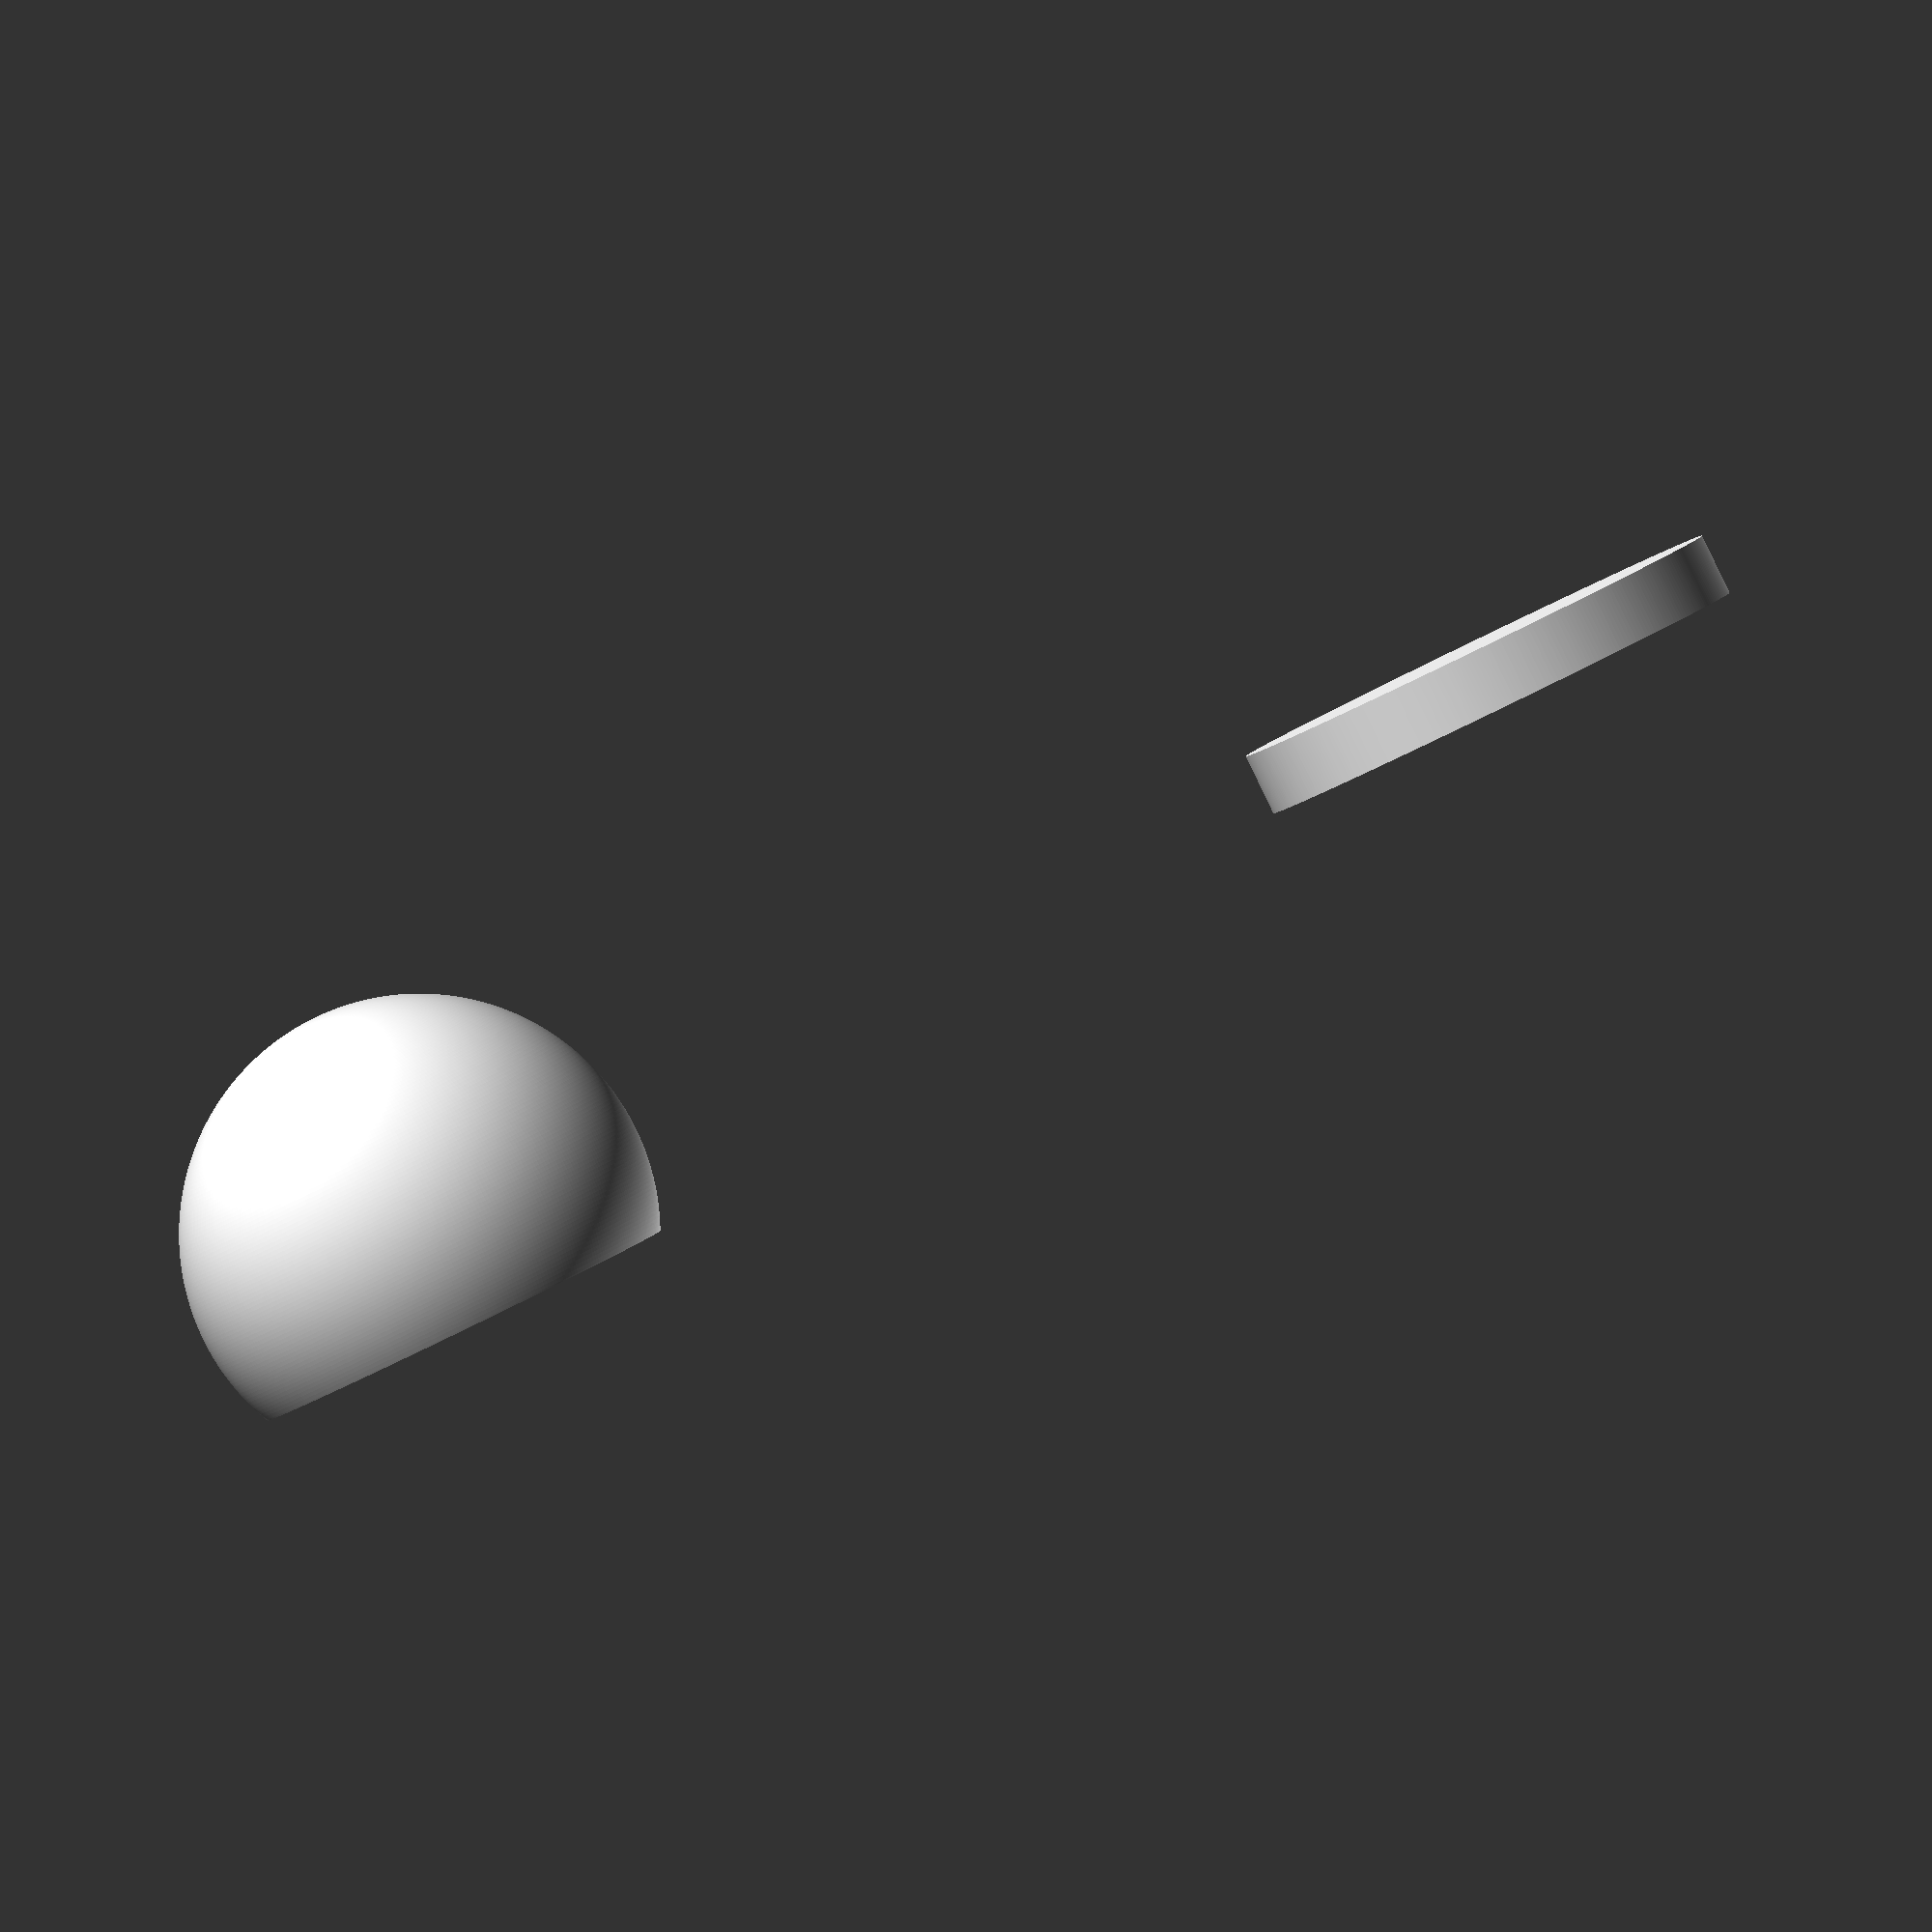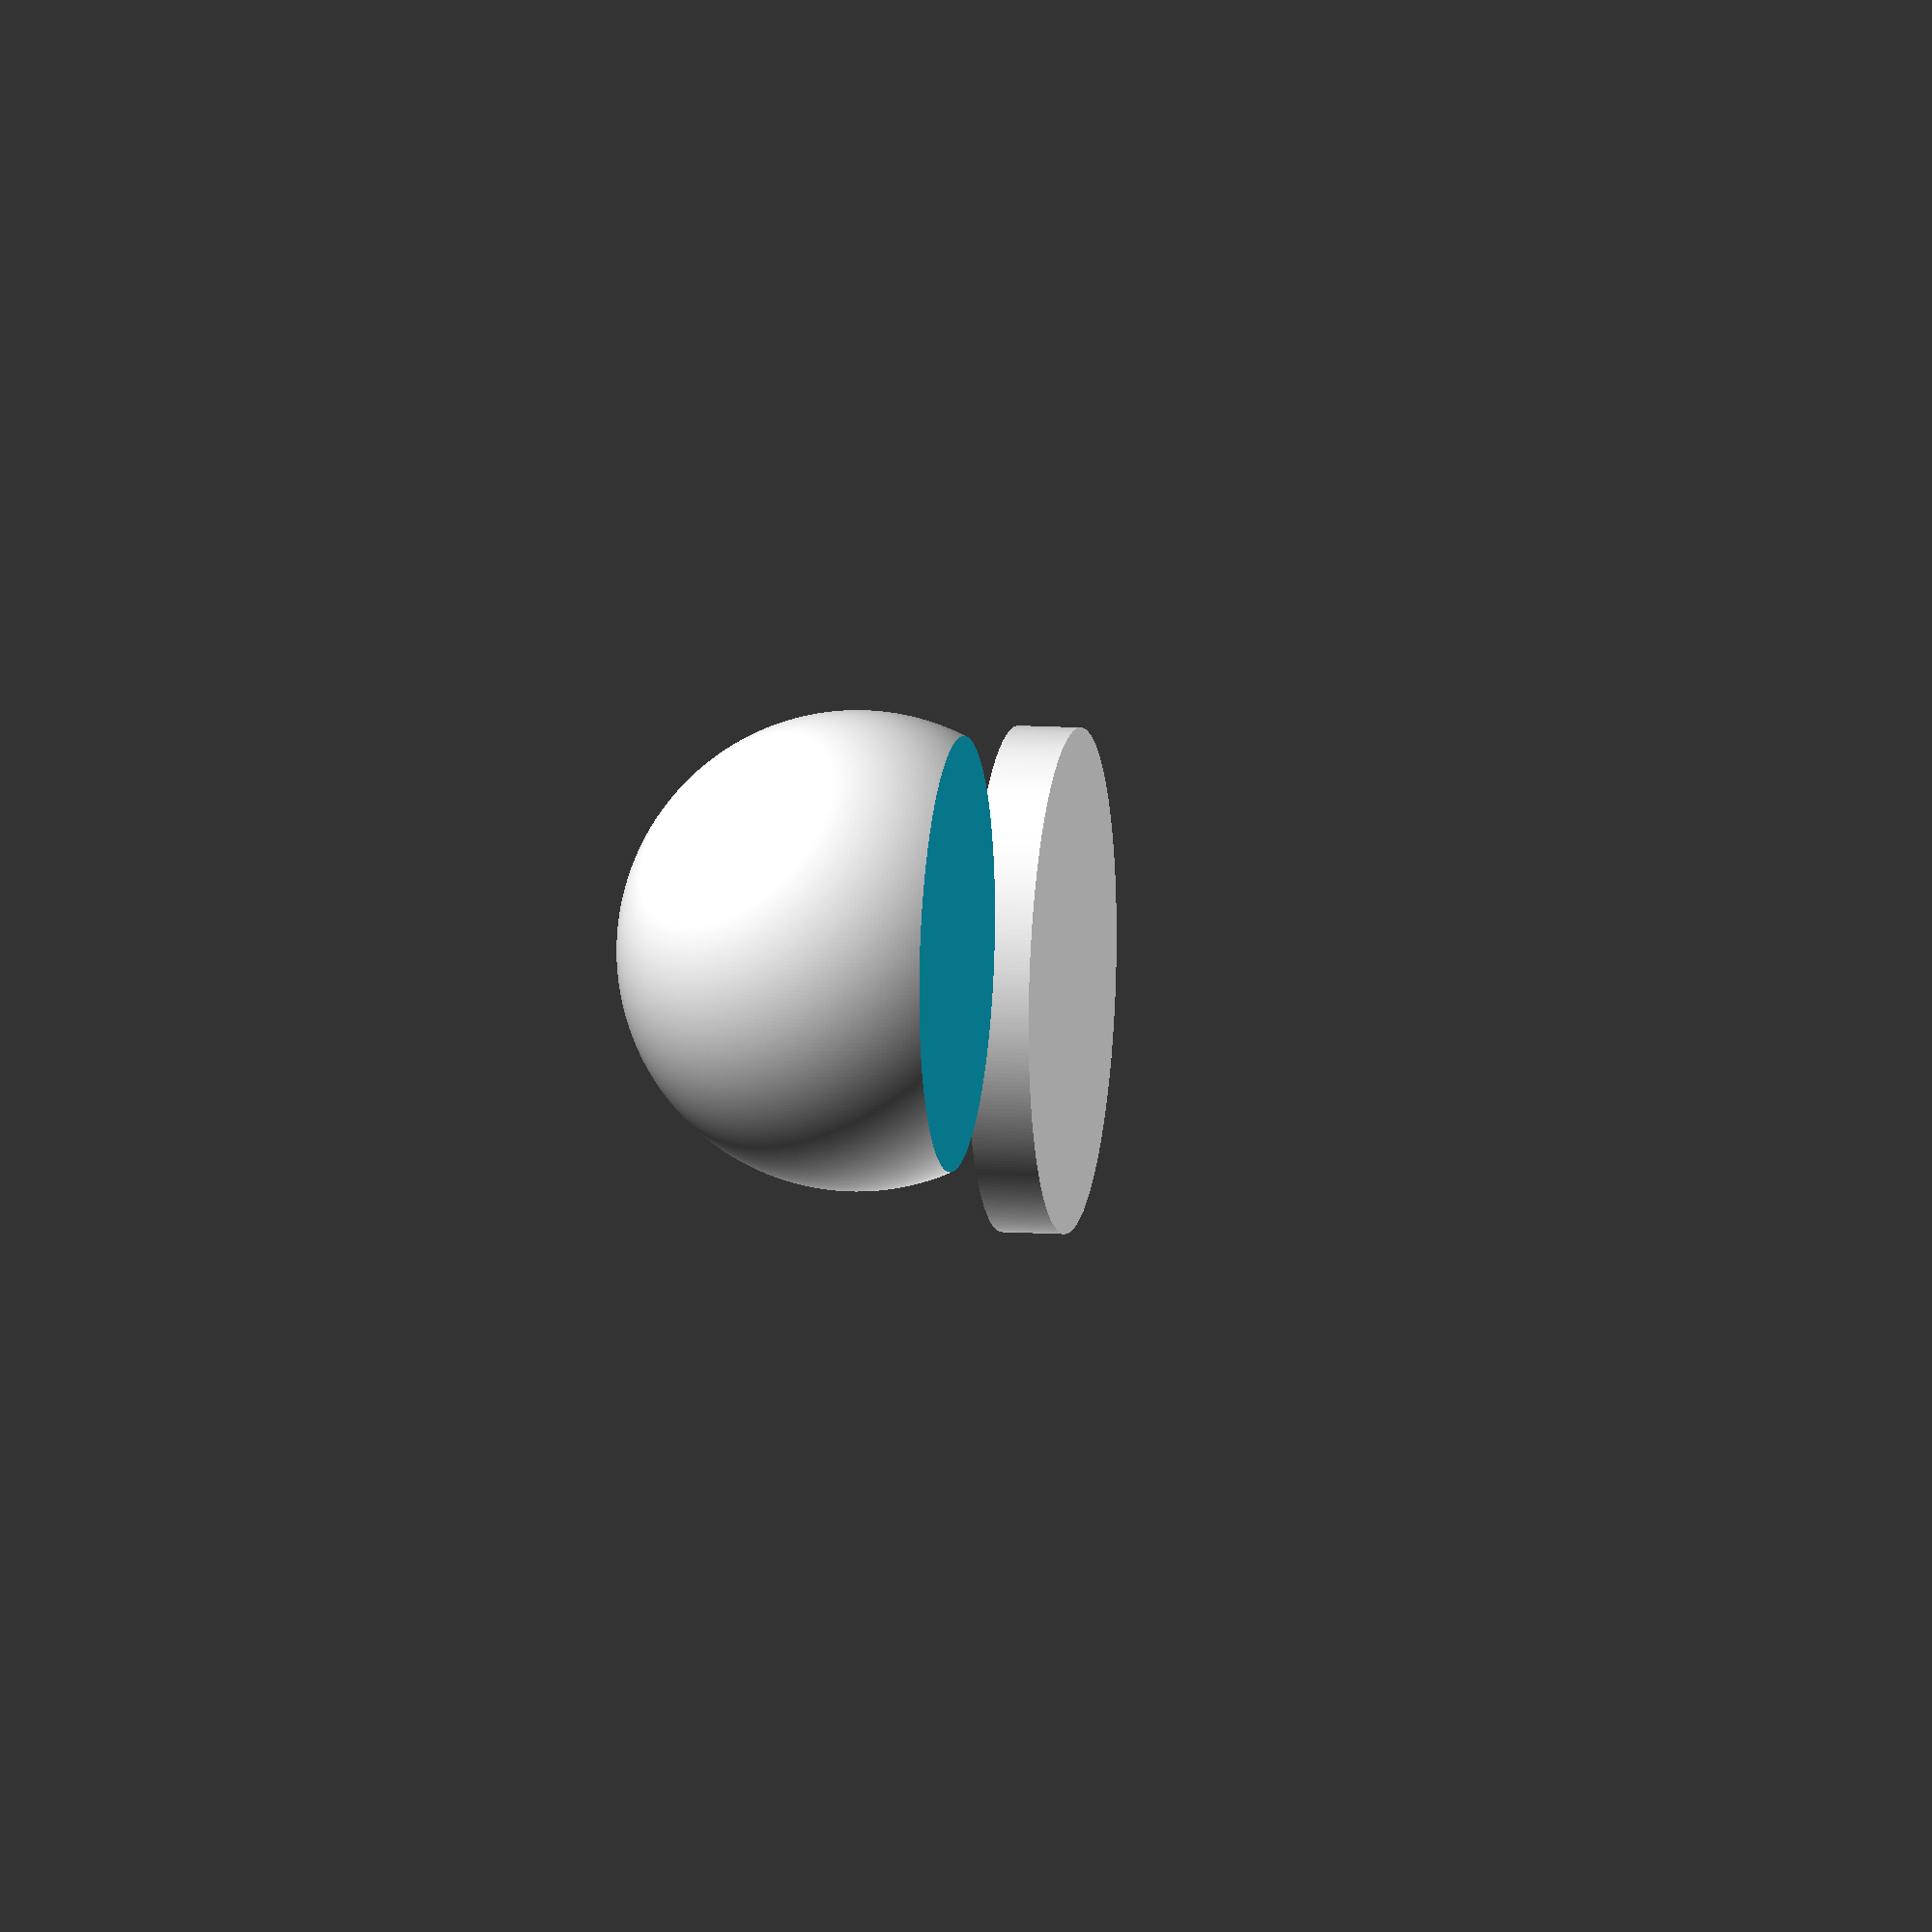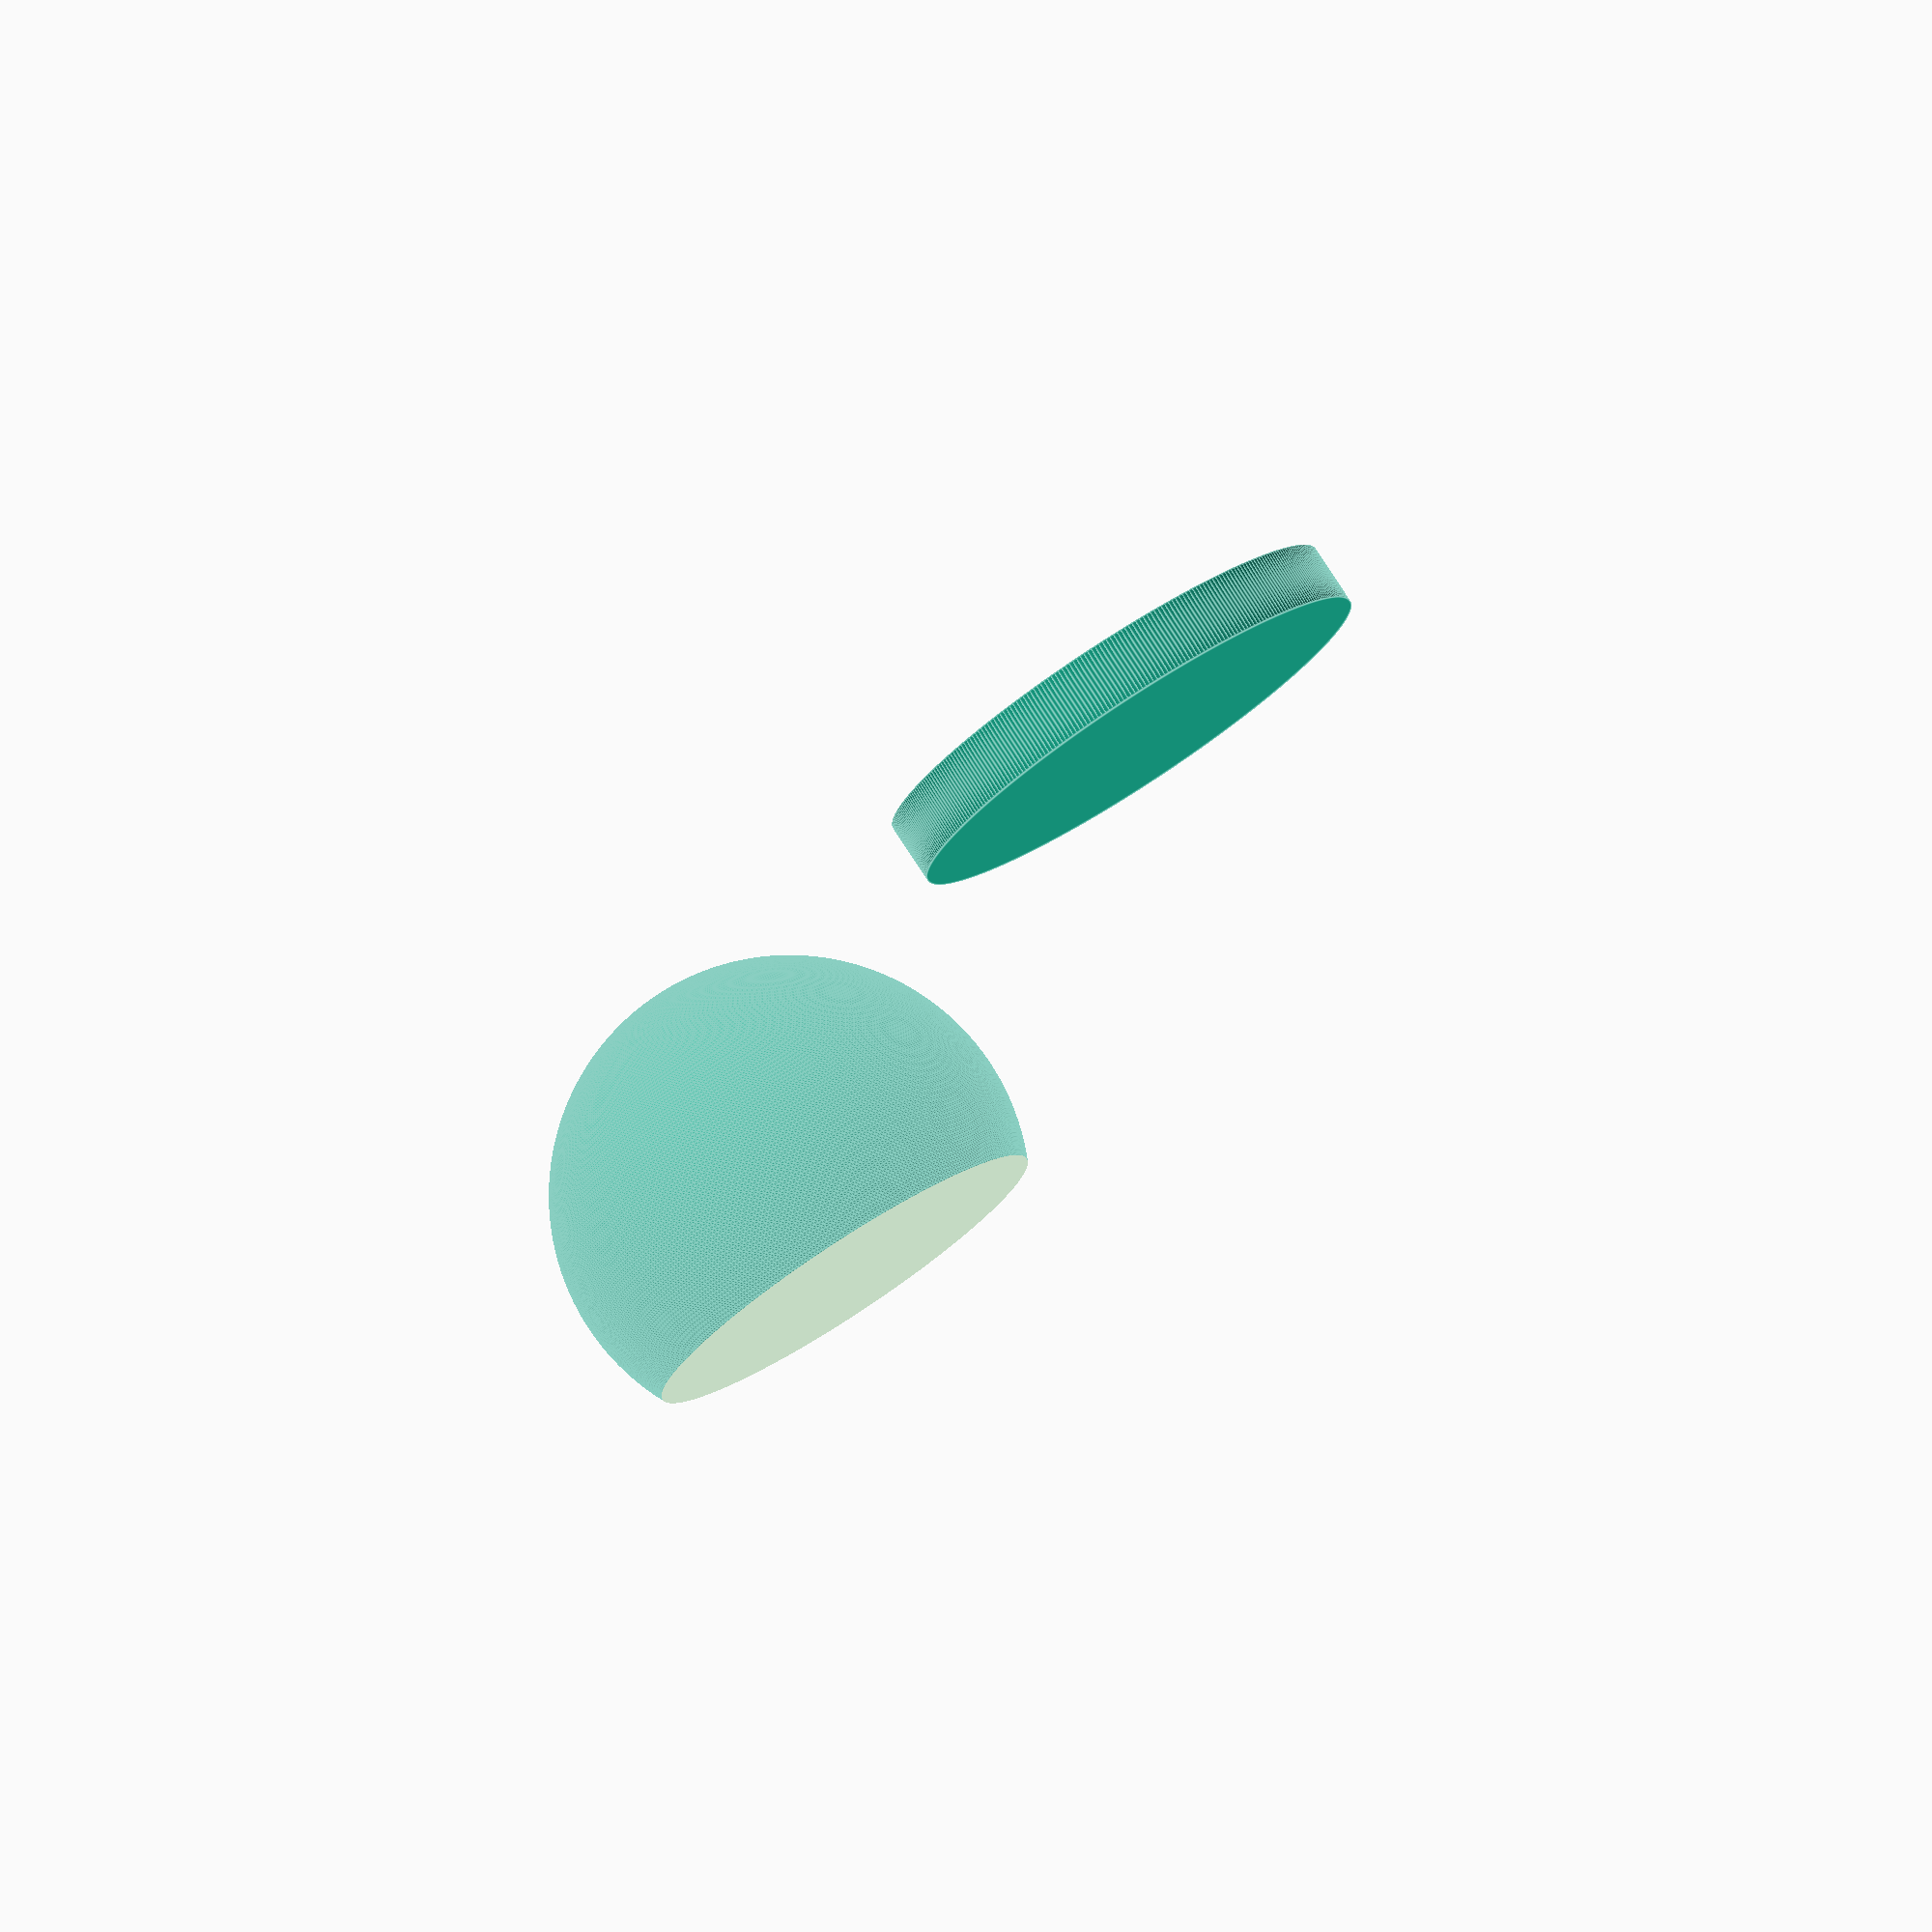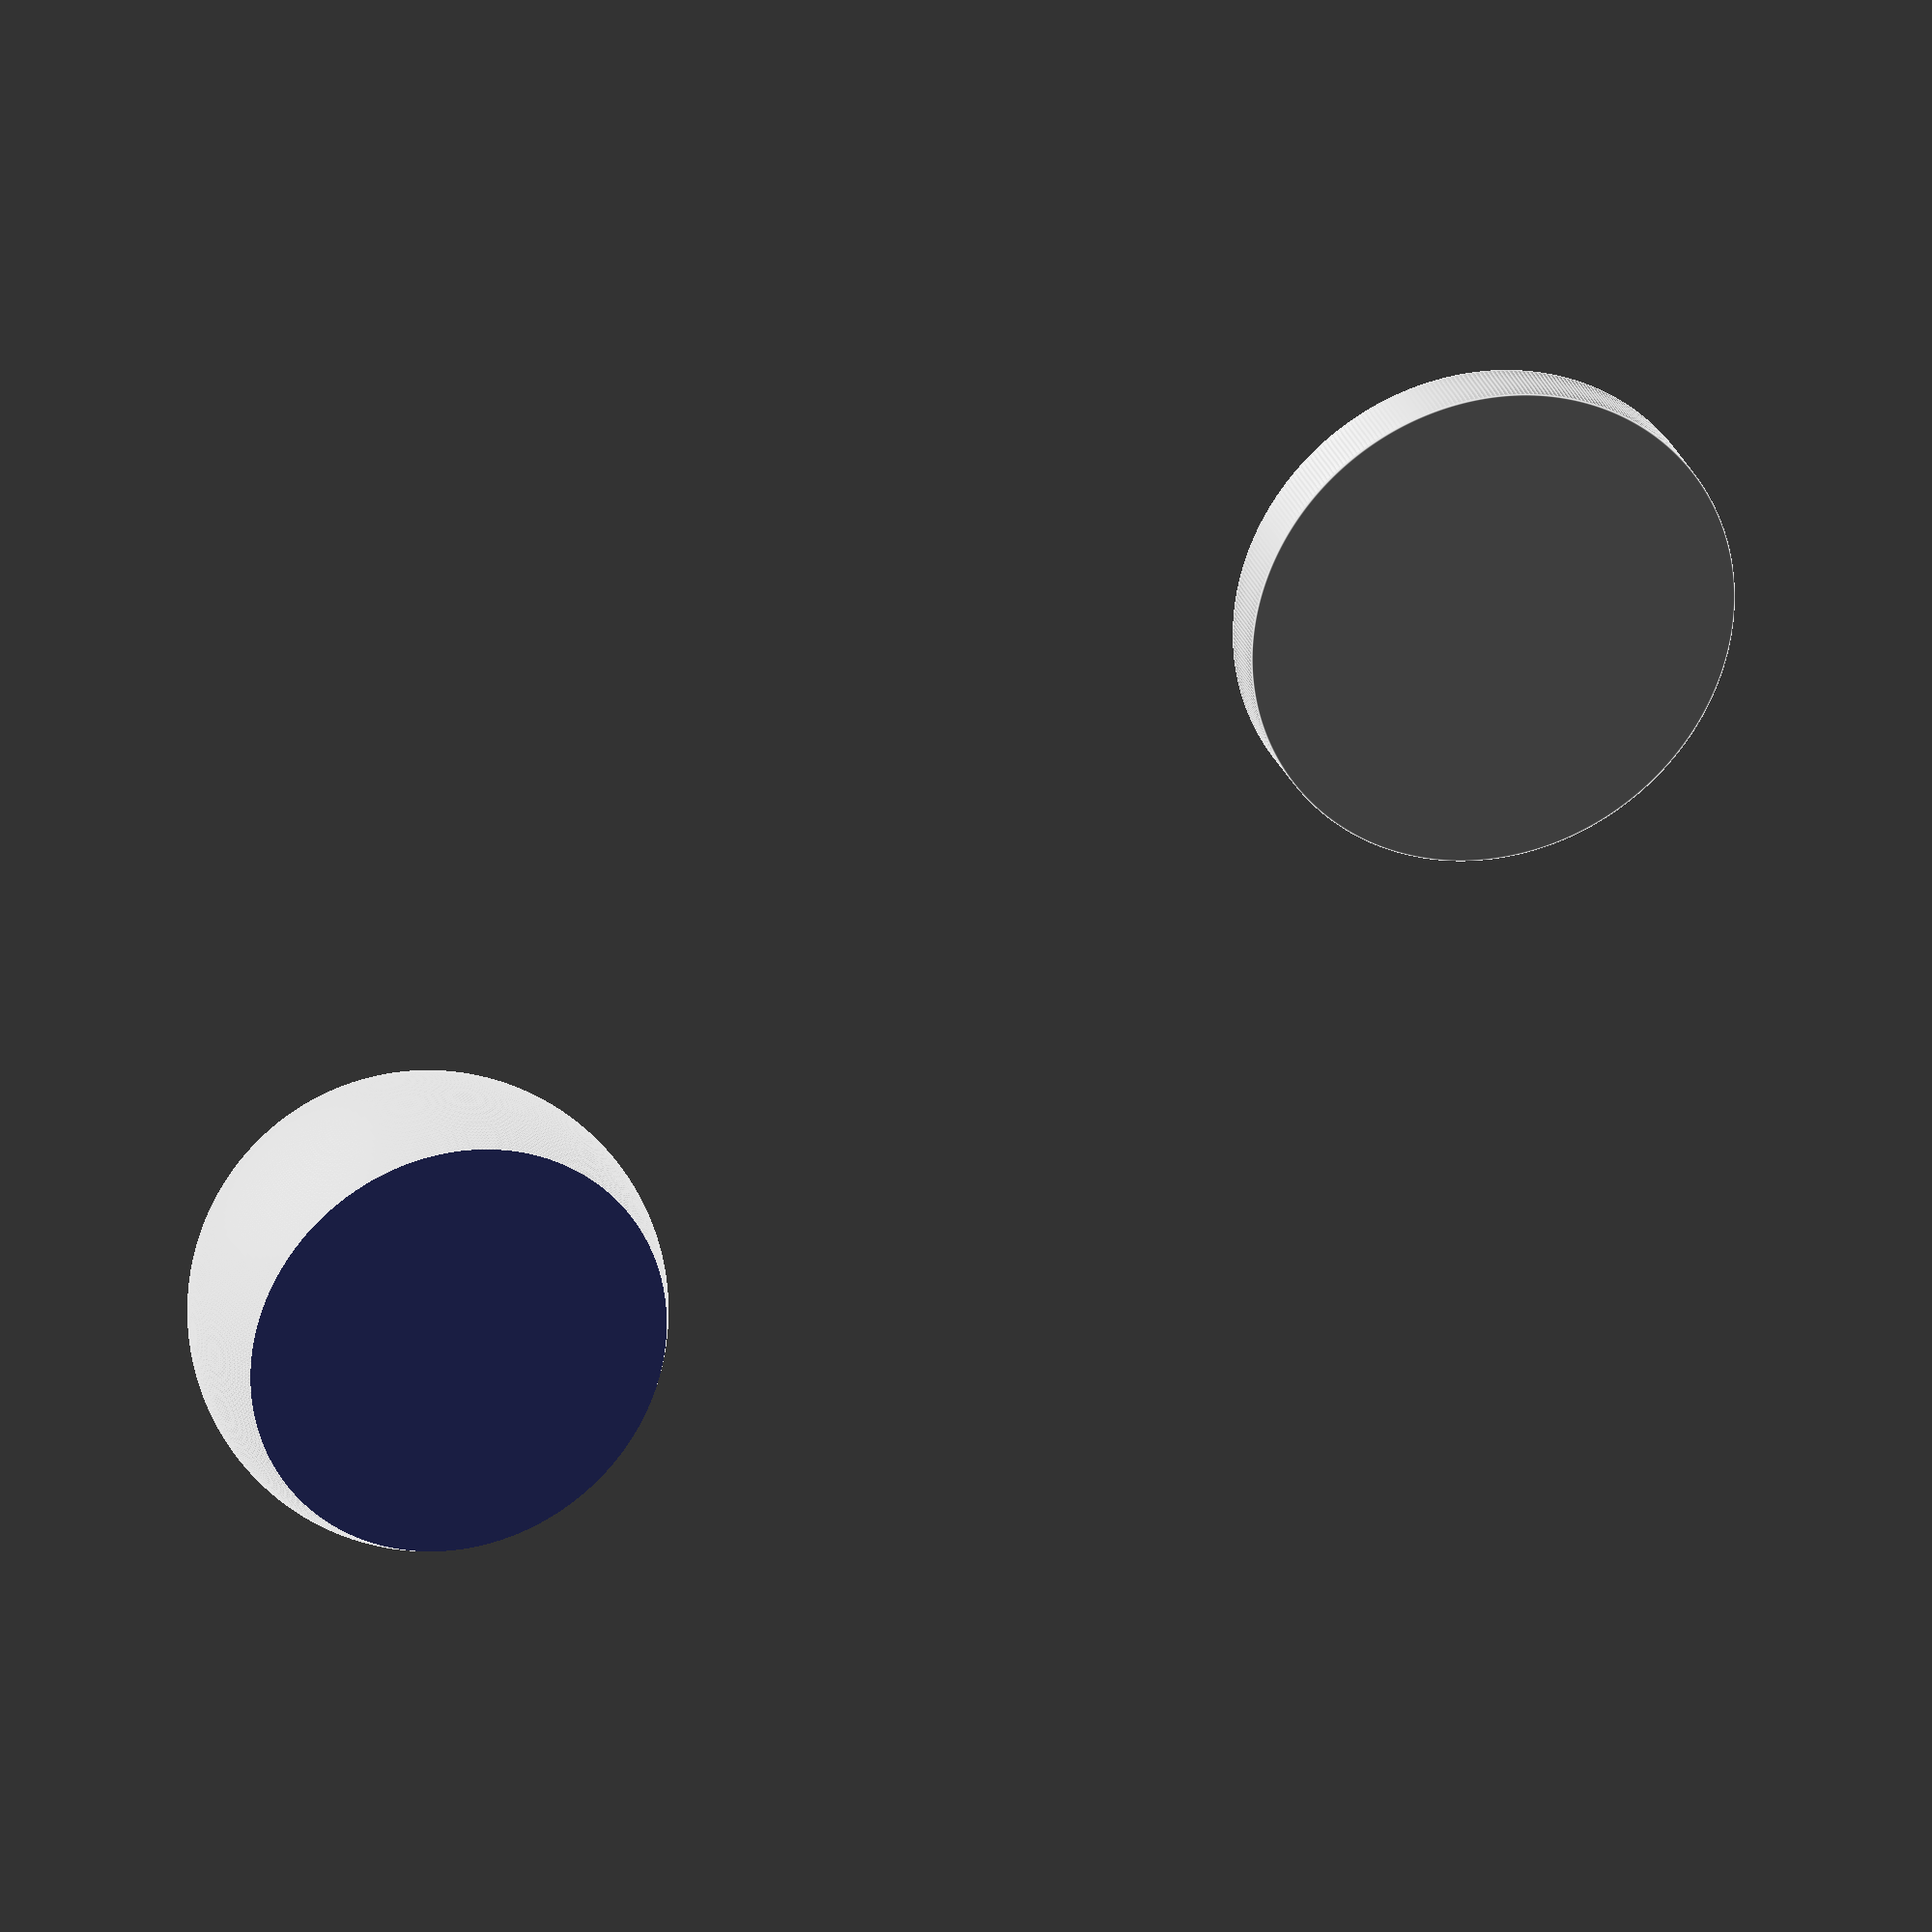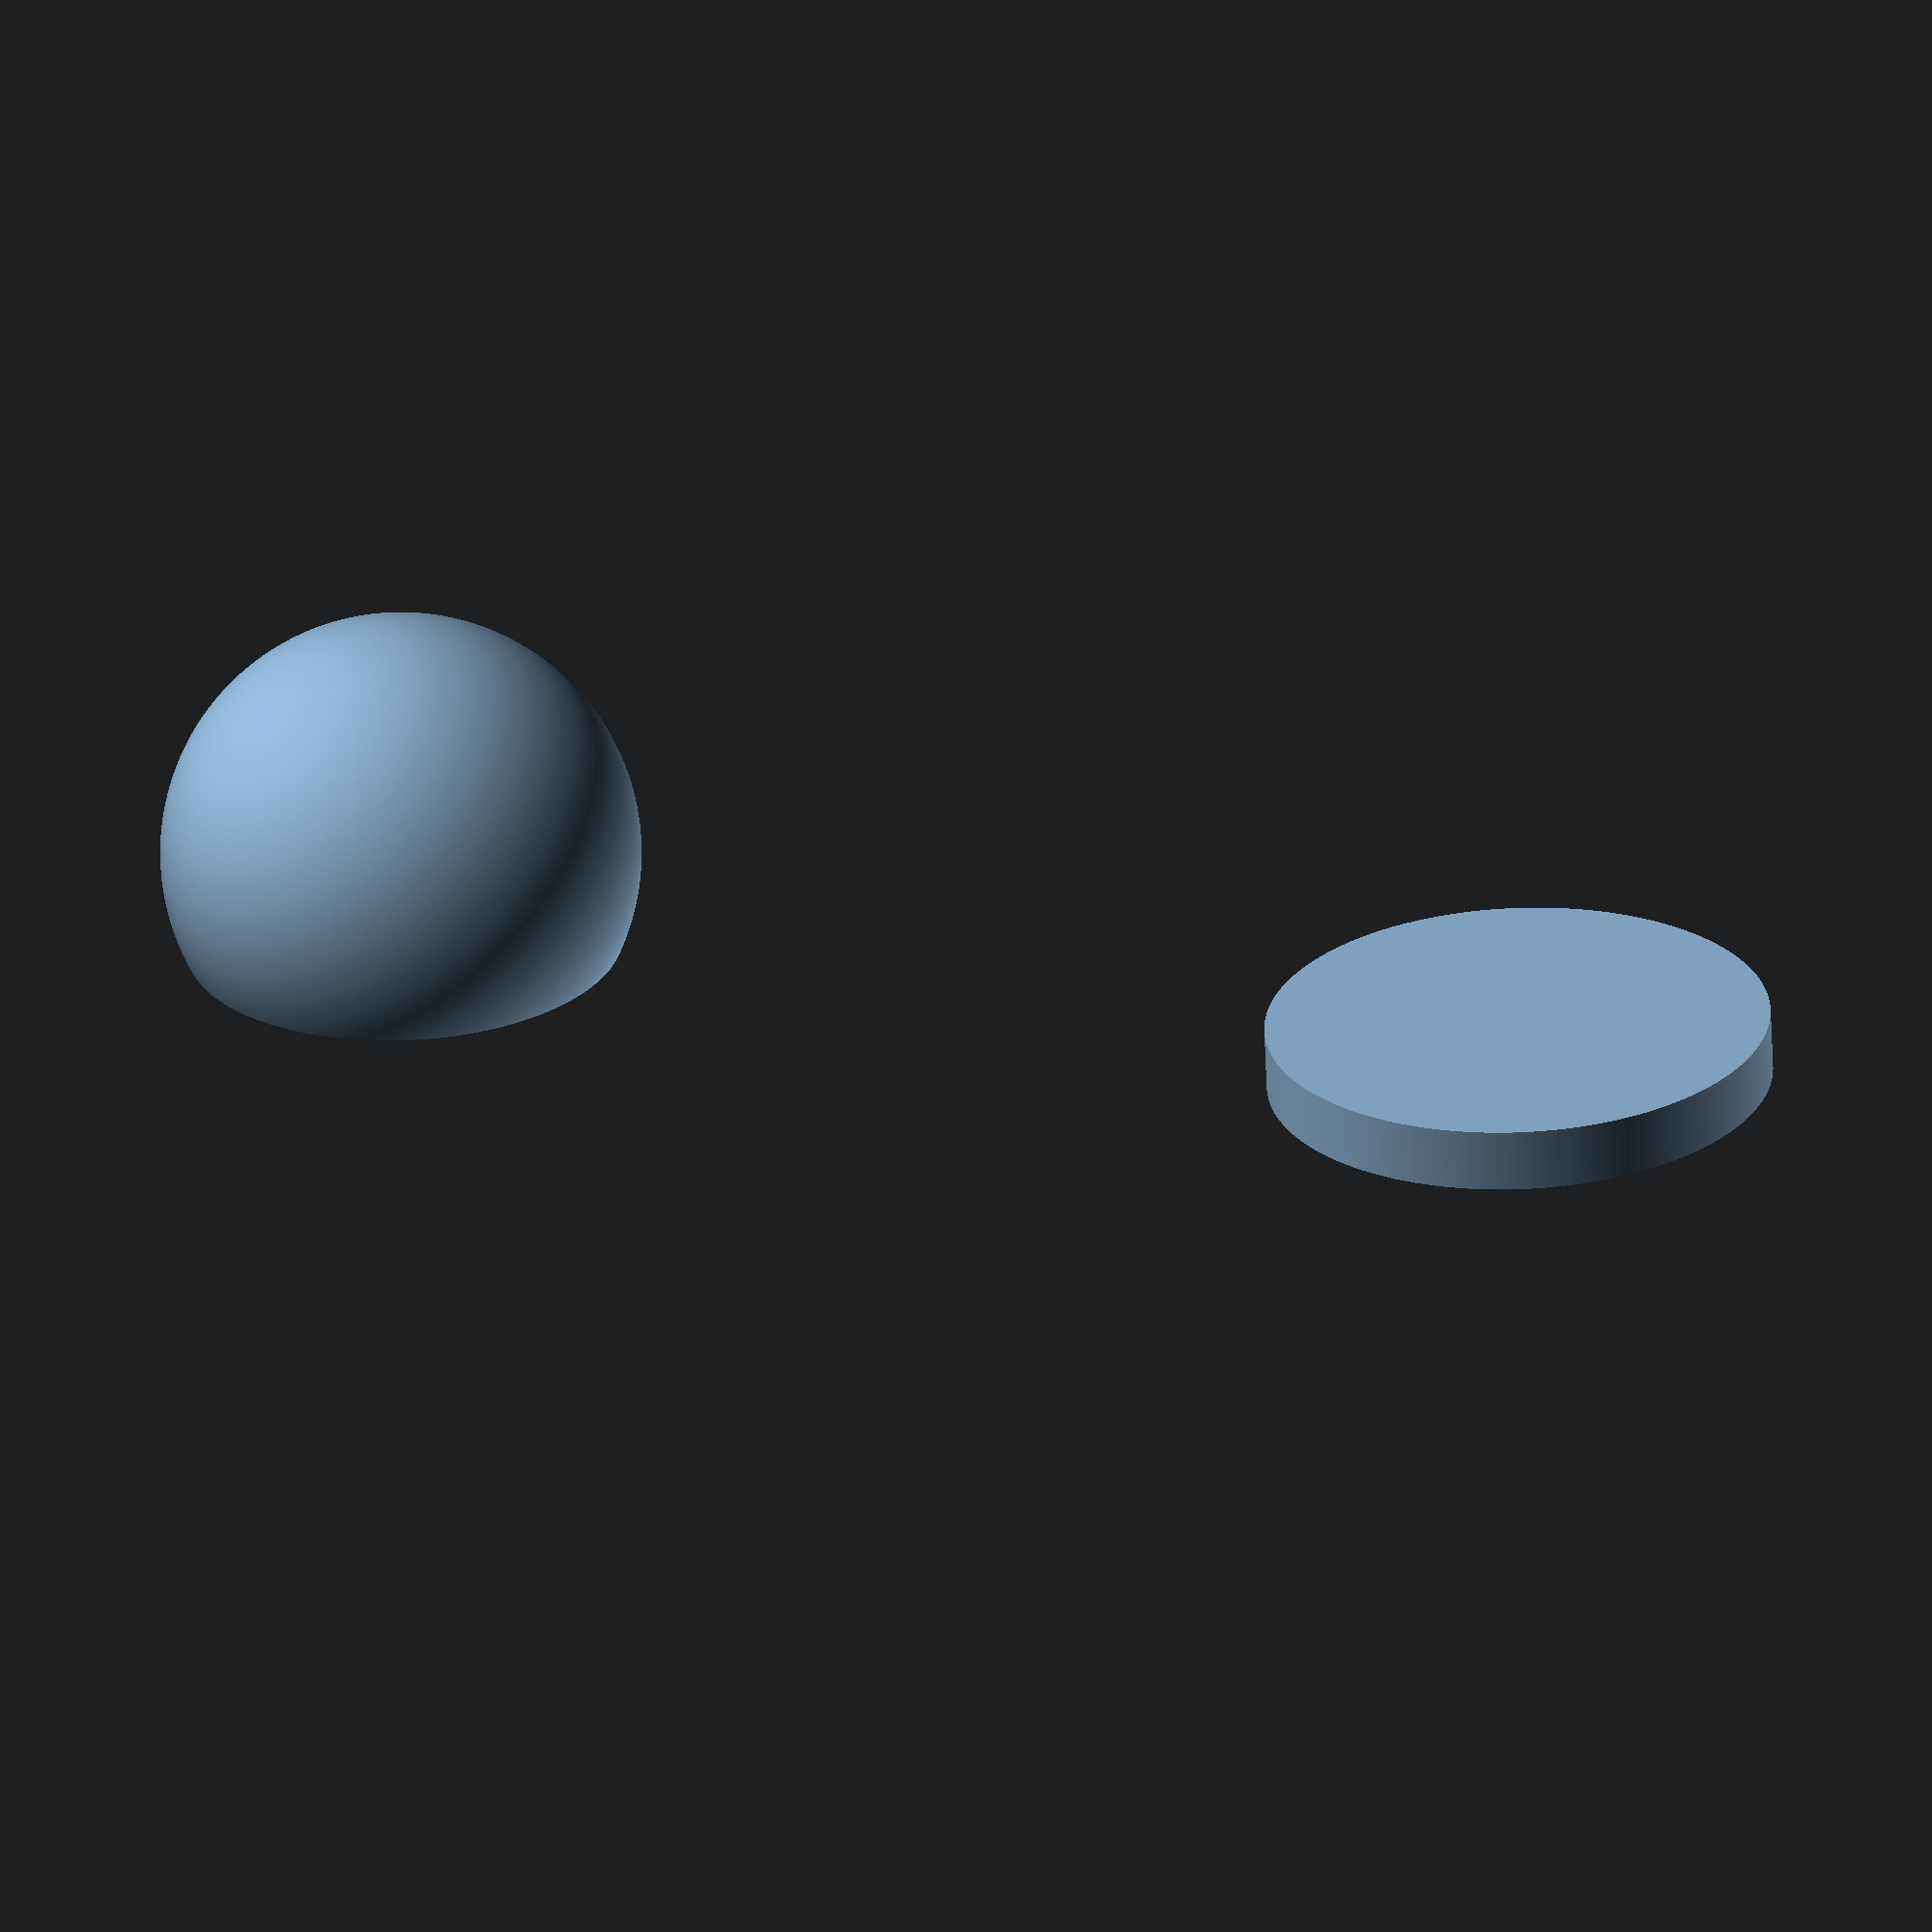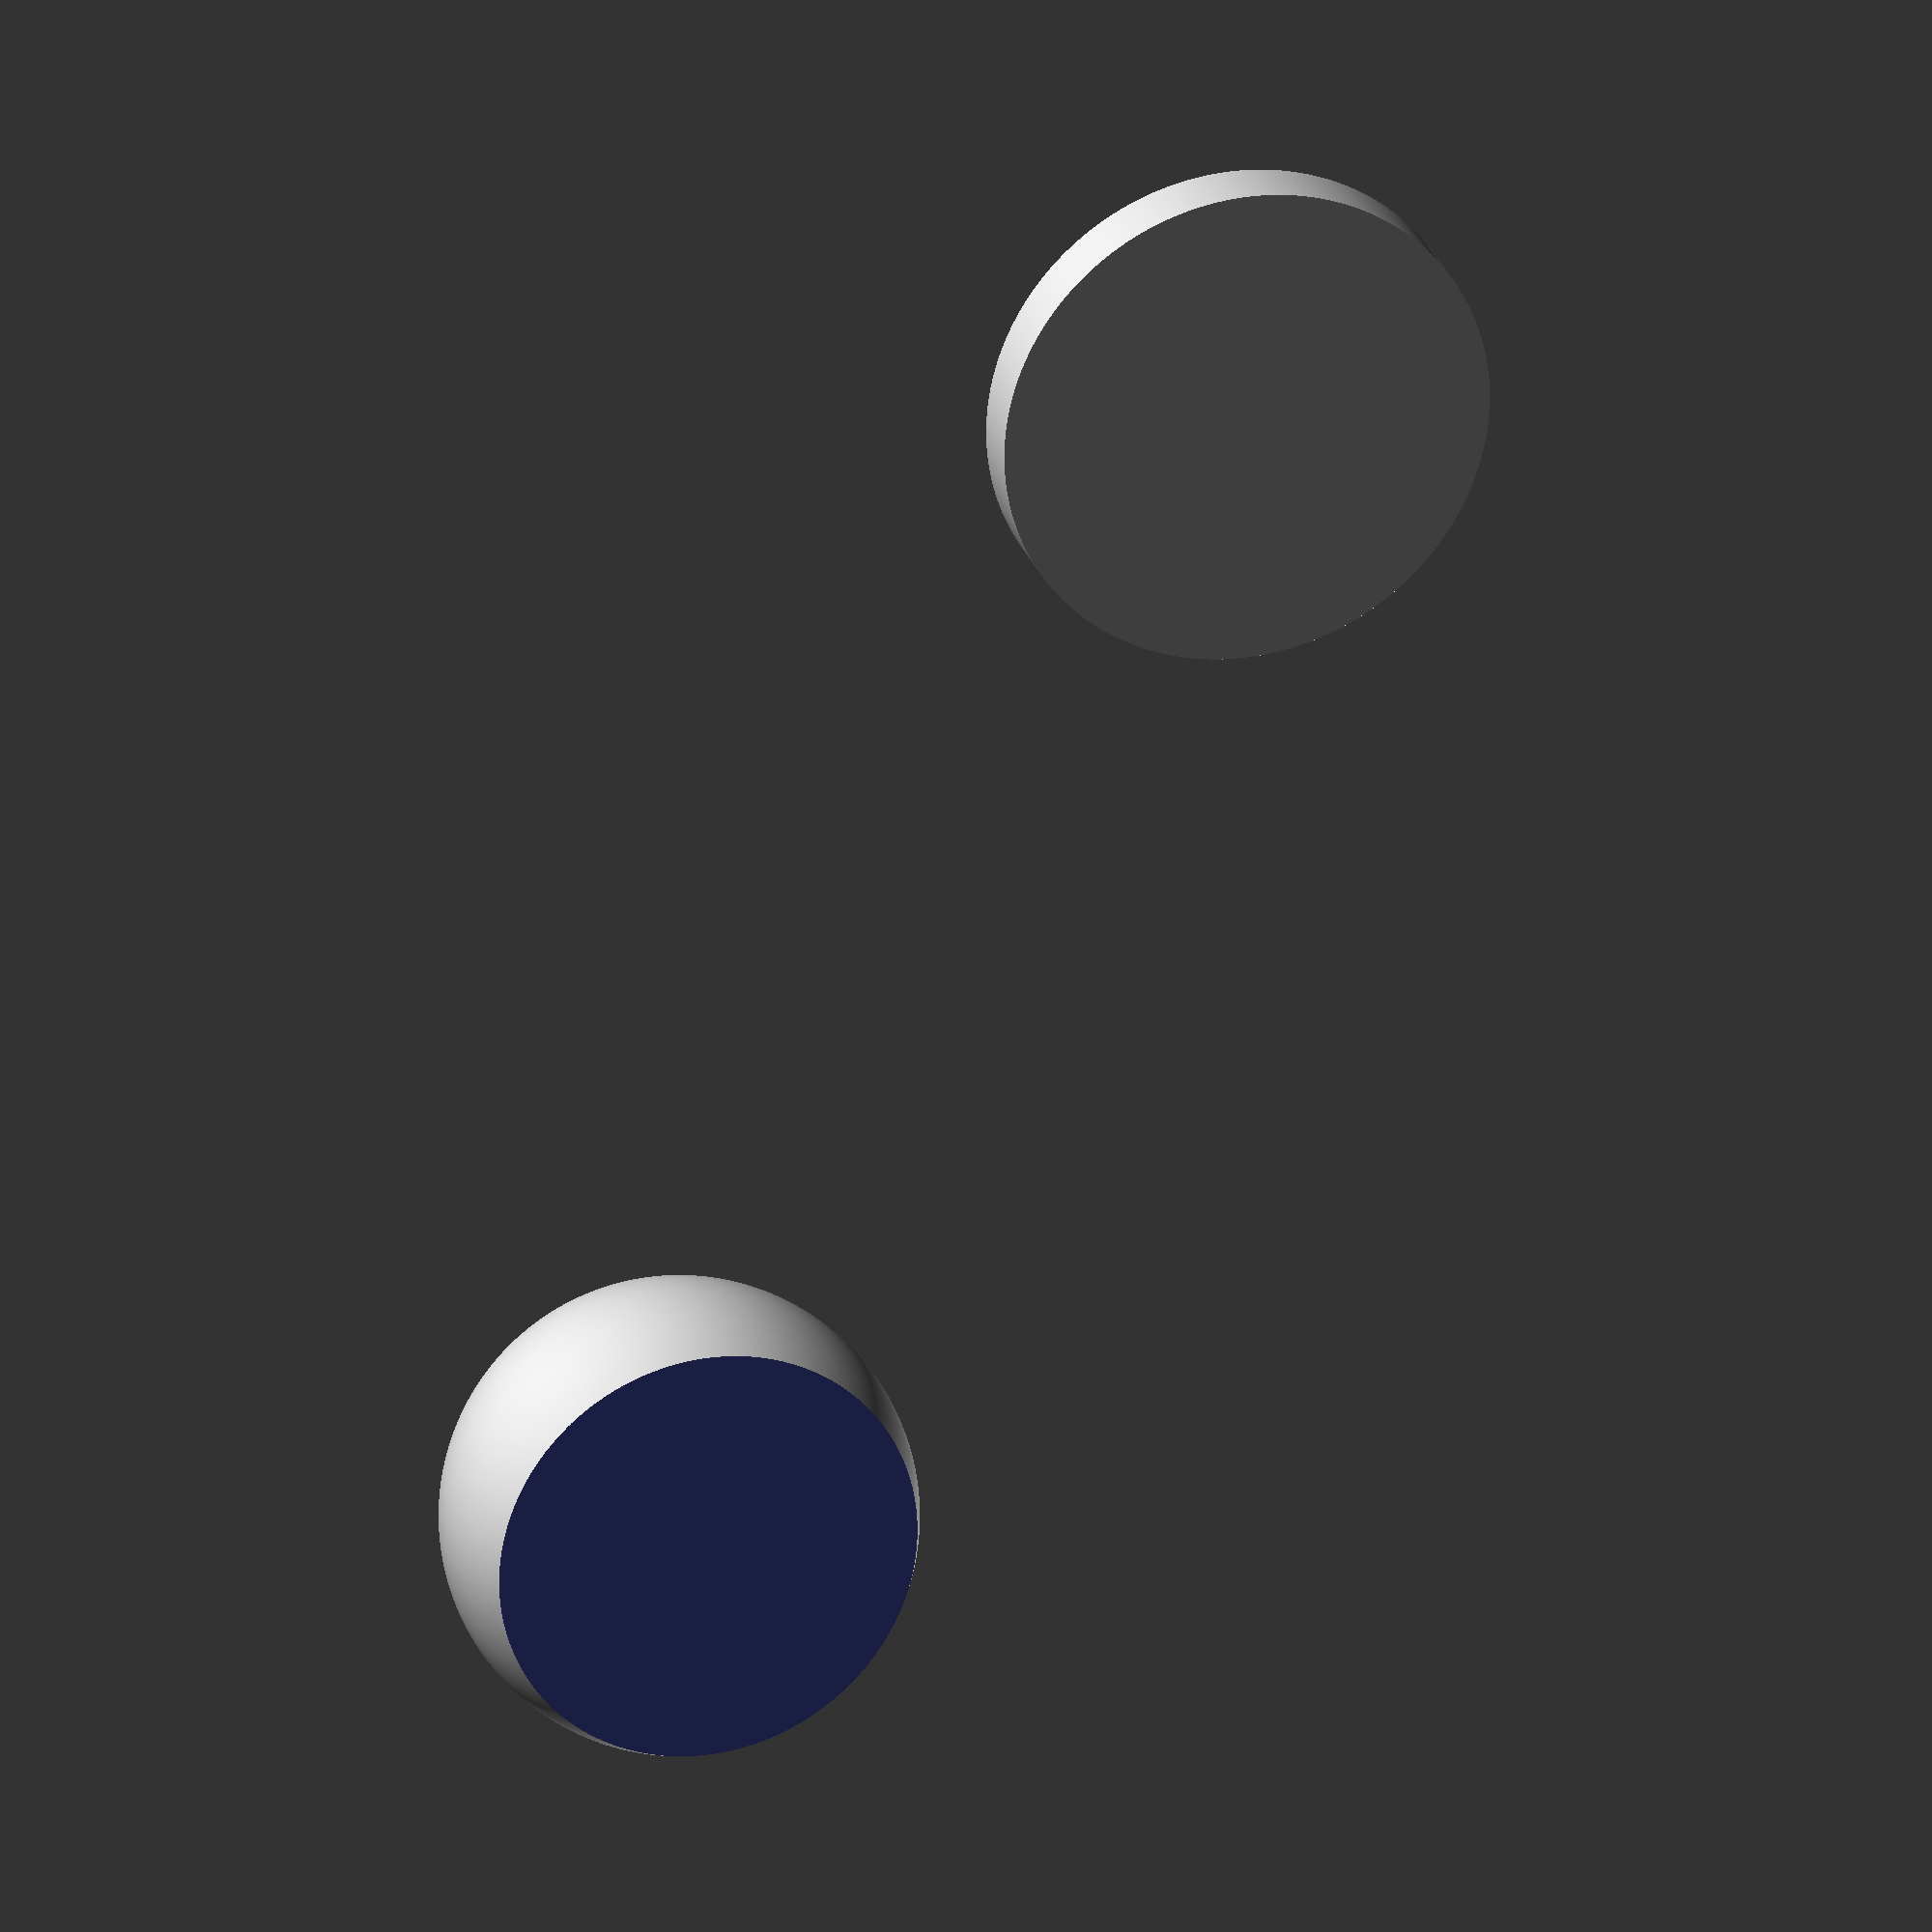
<openscad>
//@Model: Slime
//@Author: Yurre
//@Version: 1

/* [Base] */
//Determine whether or not the character has a round base
hasBase = true;

//Base height in mm
baseHeight = 2.5;

//Base diameter in mm
baseD = 20.0;

/* [Slime] */


/* [Misc.] */
//Determine how nice round parts are
resolution = 360;

bottom = hasBase ? baseHeight : 0;

$fn = resolution;

//begin modelling
if(hasBase){
    cylinder(h = baseHeight, d = baseD, center = false);
}
translate([0, 0, bottom]){
    
}

translate([0, 50, 0]){
    difference(){
        sphere(d = 19);
        translate([0,0,-7]){
            cube([19, 19, 6], center = true);
        }
    }
}
</openscad>
<views>
elev=88.8 azim=251.5 roll=25.8 proj=o view=solid
elev=349.3 azim=78.1 roll=100.0 proj=o view=wireframe
elev=101.2 azim=340.8 roll=33.0 proj=o view=edges
elev=155.8 azim=298.1 roll=17.6 proj=o view=edges
elev=63.7 azim=297.9 roll=2.2 proj=o view=wireframe
elev=335.3 azim=152.1 roll=163.3 proj=o view=solid
</views>
